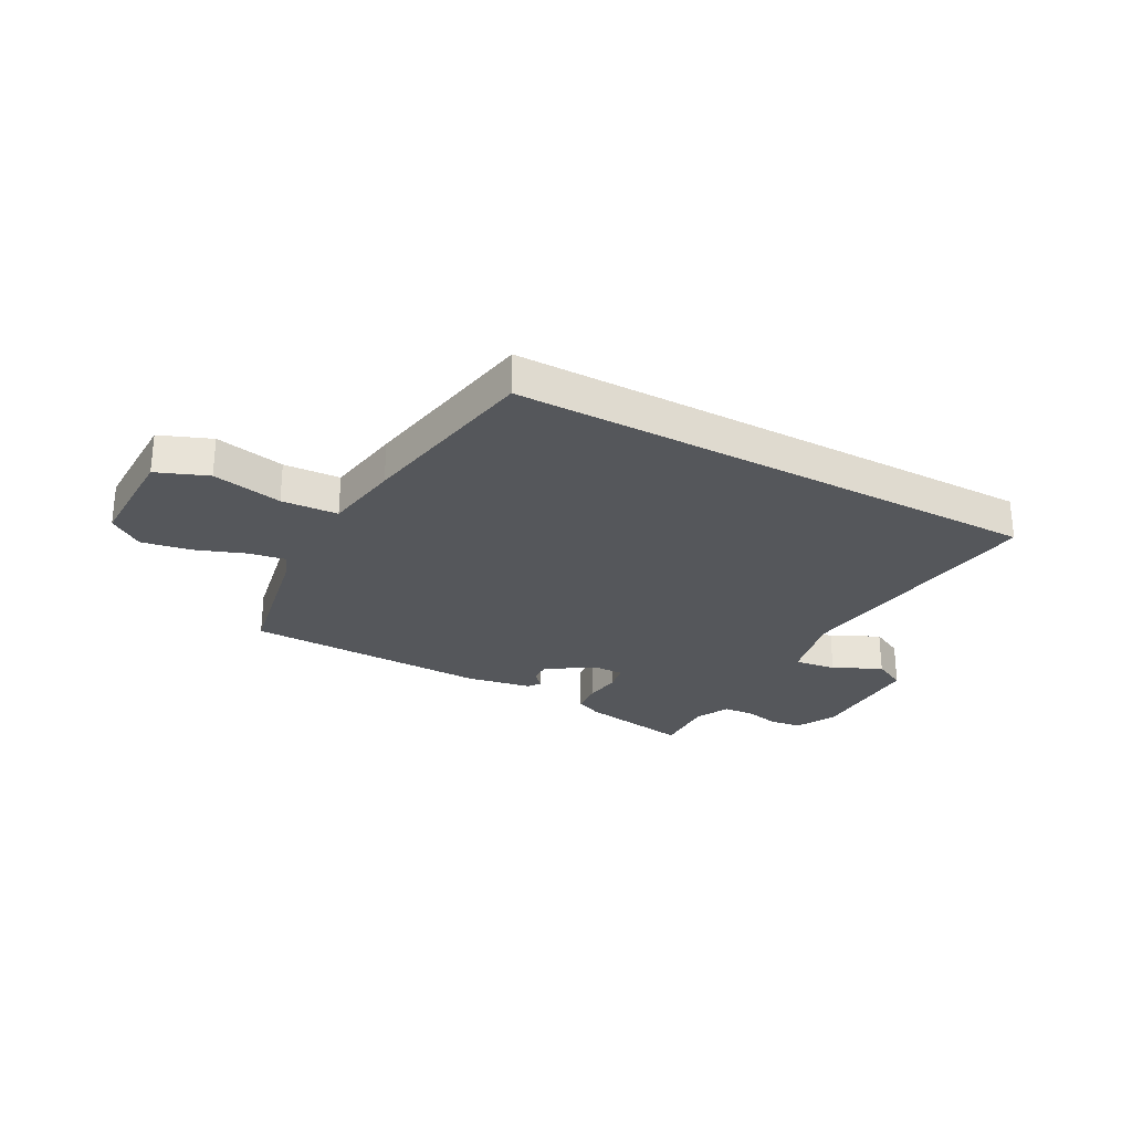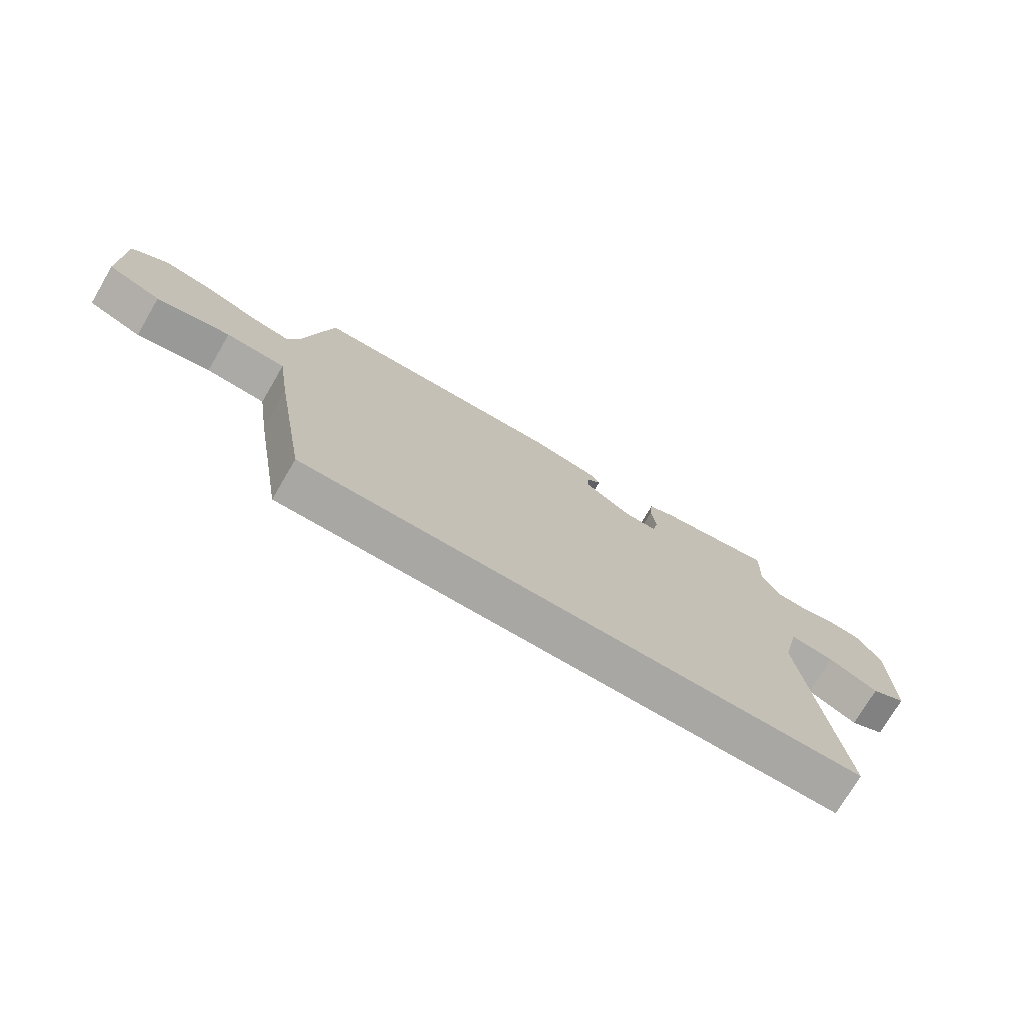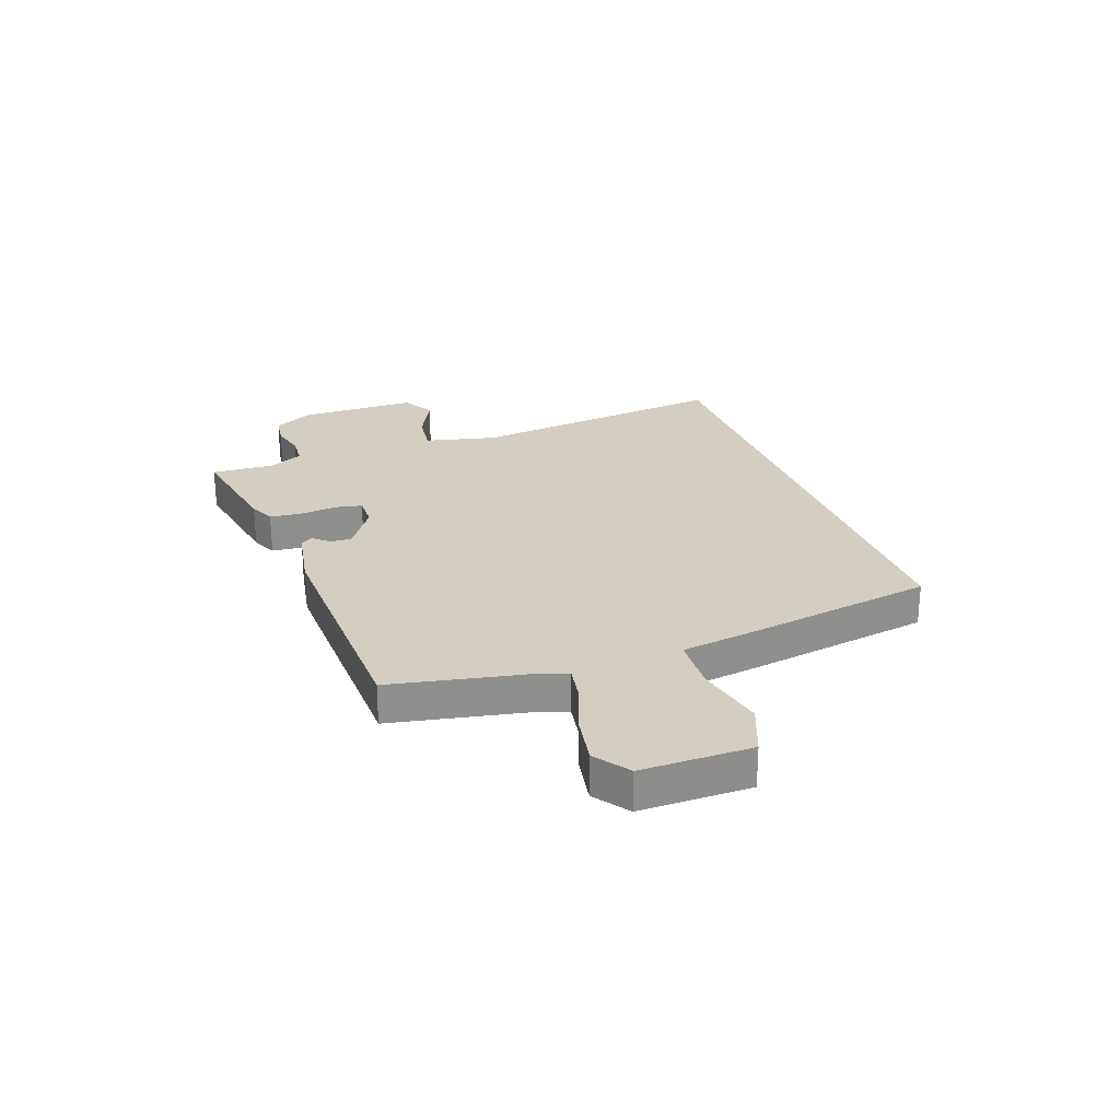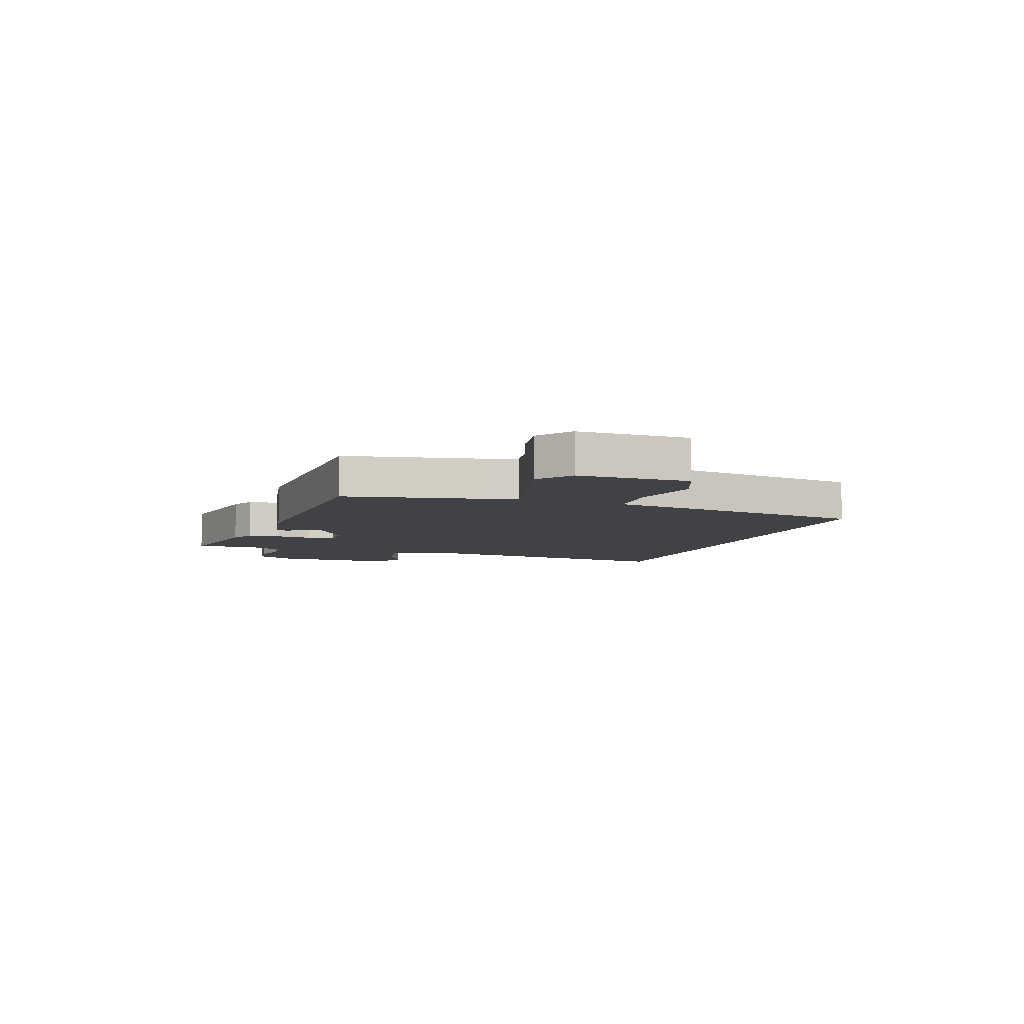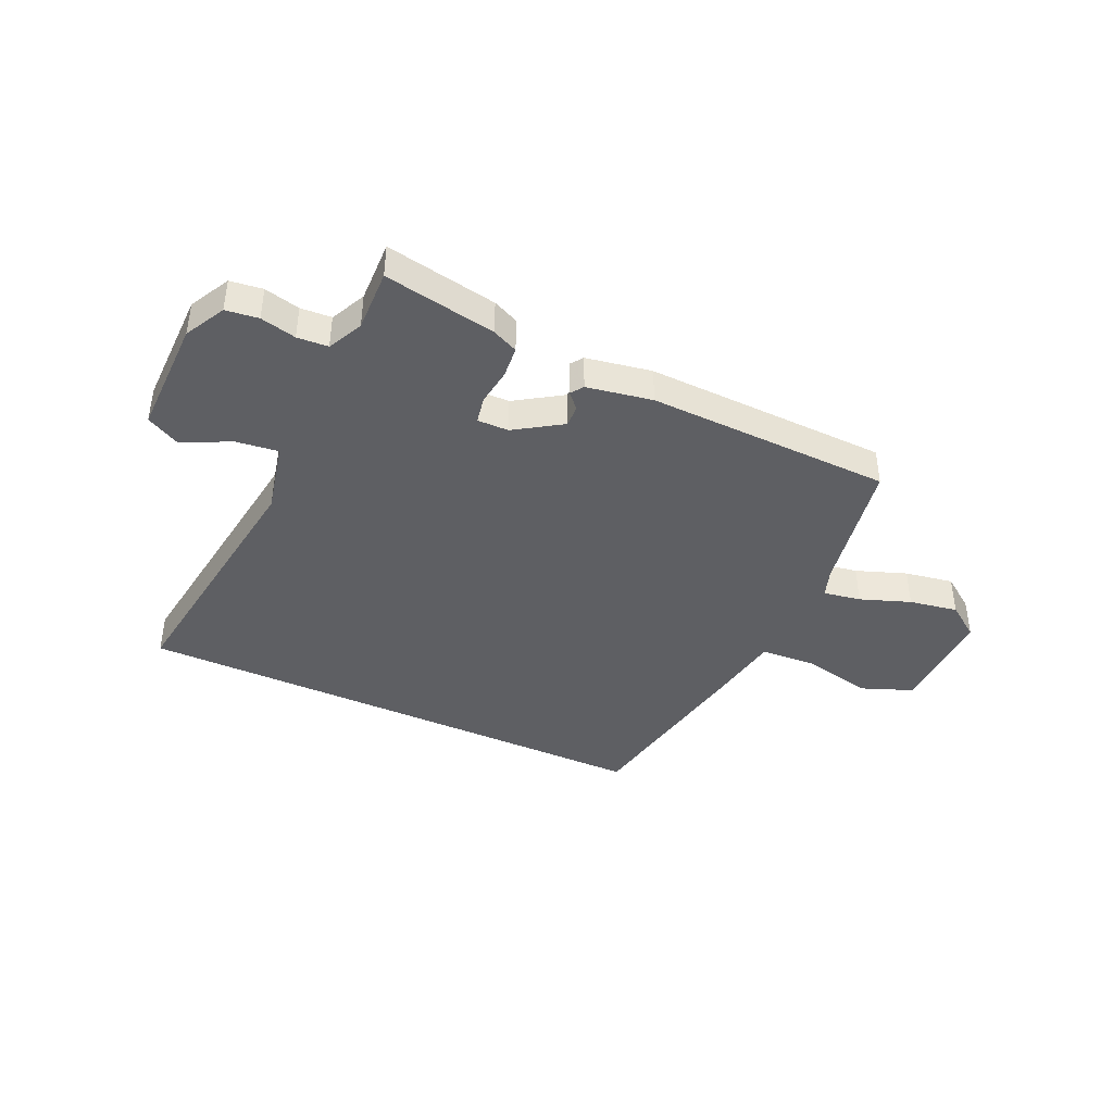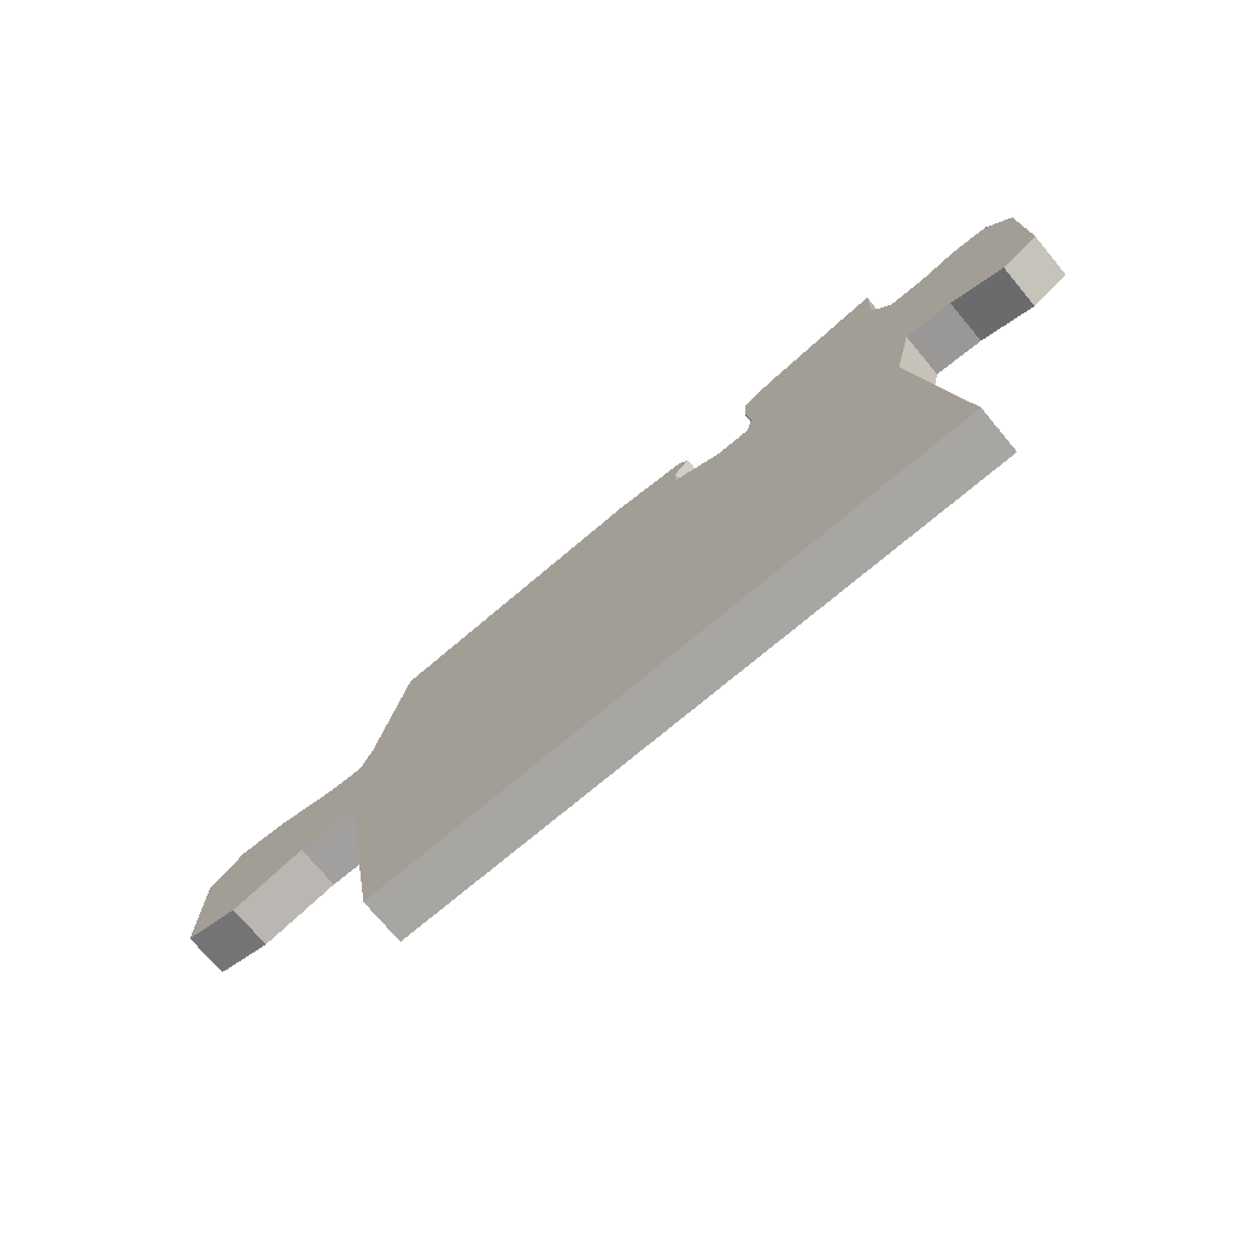
<metadata>
{"format":"obj","ext":"obj","renderer":"f3d","projection":"perspective","resolution":1024,"background":"white","views":[{"elev":-26.9,"azim":151.2,"up":"+Y"},{"elev":-74.6,"azim":149.6,"up":"+Z"},{"elev":25.2,"azim":70.1,"up":"+Y"},{"elev":-6.6,"azim":70.8,"up":"+Y"},{"elev":-40.9,"azim":-25.1,"up":"+Y"},{"elev":-74.3,"azim":-140.0,"up":"+Z"}]}
</metadata>
<code>
v -0.559 0.07 -0.5
v -0.5 0.07 -0.019
v -0.531 0.07 0.113
v -0.608 0.07 0.103
v -0.695 0.07 0.06
v -0.756 0.07 0.092
v -0.756 0.07 0.308
v -0.718 0.07 0.382
v -0.659 0.07 0.39
v -0.594 0.07 0.375
v -0.538 0.07 0.379
v -0.508 0.07 0.443
v -0.513 0.07 0.557
v -0.309 0.07 0.521
v -0.262 0.07 0.5
v -0.256 0.07 0.442
v -0.264 0.07 0.374
v -0.254 0.07 0.325
v -0.197 0.07 0.326
v -0.113 0.07 0.382
v -0.115 0.07 0.421
v -0.141 0.07 0.449
v -0.125 0.07 0.472
v -0.006 0.07 0.494
v 0.44 0.07 0.484
v 0.49 0.07 0.234
v 0.509 0.07 0.182
v 0.577 0.07 0.194
v 0.668 0.07 0.228
v 0.757 0.07 0.244
v 0.82 0.07 0.199
v 0.819 0.07 -0.002
v 0.726 0.07 -0.039
v 0.598 0.07 -0.012
v 0.495 0.07 -0.018
v 0.474 0.07 -0.159
v 0.417 0.07 -0.5
v -0.559 0 -0.5
v -0.5 0 -0.019
v -0.531 0 0.113
v -0.608 0 0.103
v -0.695 0 0.06
v -0.756 0 0.092
v -0.756 0 0.308
v -0.718 0 0.382
v -0.659 0 0.39
v -0.594 0 0.375
v -0.538 0 0.379
v -0.508 0 0.443
v -0.513 0 0.557
v -0.309 0 0.521
v -0.262 0 0.5
v -0.256 0 0.442
v -0.264 0 0.374
v -0.254 0 0.325
v -0.197 0 0.326
v -0.113 0 0.382
v -0.115 0 0.421
v -0.141 0 0.449
v -0.125 0 0.472
v -0.006 0 0.494
v 0.44 0 0.484
v 0.49 0 0.234
v 0.509 0 0.182
v 0.577 0 0.194
v 0.668 0 0.228
v 0.757 0 0.244
v 0.82 0 0.199
v 0.819 0 -0.002
v 0.726 0 -0.039
v 0.598 0 -0.012
v 0.495 0 -0.018
v 0.474 0 -0.159
v 0.417 0 -0.5
f 37 1 2
f 36 37 2
f 35 36 2
f 34 35 2 3
f 32 33 34
f 31 32 34
f 30 31 34
f 29 30 34
f 28 29 34
f 27 28 34
f 27 34 3
f 26 27 3
f 24 25 26
f 23 24 26
f 22 23 26
f 21 22 26
f 20 21 26
f 19 20 26
f 18 19 26 3
f 17 18 3 4
f 15 16 17
f 14 15 17
f 13 14 17
f 12 13 17
f 11 12 17 4
f 5 6 7
f 4 5 7
f 11 4 7
f 10 11 7
f 7 8 9 10
f 39 38 74
f 39 74 73
f 39 73 72
f 40 39 72 71
f 71 70 69
f 71 69 68
f 71 68 67
f 71 67 66
f 71 66 65
f 71 65 64
f 40 71 64
f 40 64 63
f 63 62 61
f 63 61 60
f 63 60 59
f 63 59 58
f 63 58 57
f 63 57 56
f 40 63 56 55
f 41 40 55 54
f 54 53 52
f 54 52 51
f 54 51 50
f 54 50 49
f 41 54 49 48
f 44 43 42
f 44 42 41
f 44 41 48
f 44 48 47
f 47 46 45 44
f 1 38 39 2
f 2 39 40 3
f 3 40 41 4
f 4 41 42 5
f 5 42 43 6
f 6 43 44 7
f 7 44 45 8
f 8 45 46 9
f 9 46 47 10
f 10 47 48 11
f 11 48 49 12
f 12 49 50 13
f 13 50 51 14
f 14 51 52 15
f 15 52 53 16
f 16 53 54 17
f 17 54 55 18
f 18 55 56 19
f 19 56 57 20
f 20 57 58 21
f 21 58 59 22
f 22 59 60 23
f 23 60 61 24
f 24 61 62 25
f 25 62 63 26
f 26 63 64 27
f 27 64 65 28
f 28 65 66 29
f 29 66 67 30
f 30 67 68 31
f 31 68 69 32
f 32 69 70 33
f 33 70 71 34
f 34 71 72 35
f 35 72 73 36
f 36 73 74 37
f 37 74 38 1

</code>
